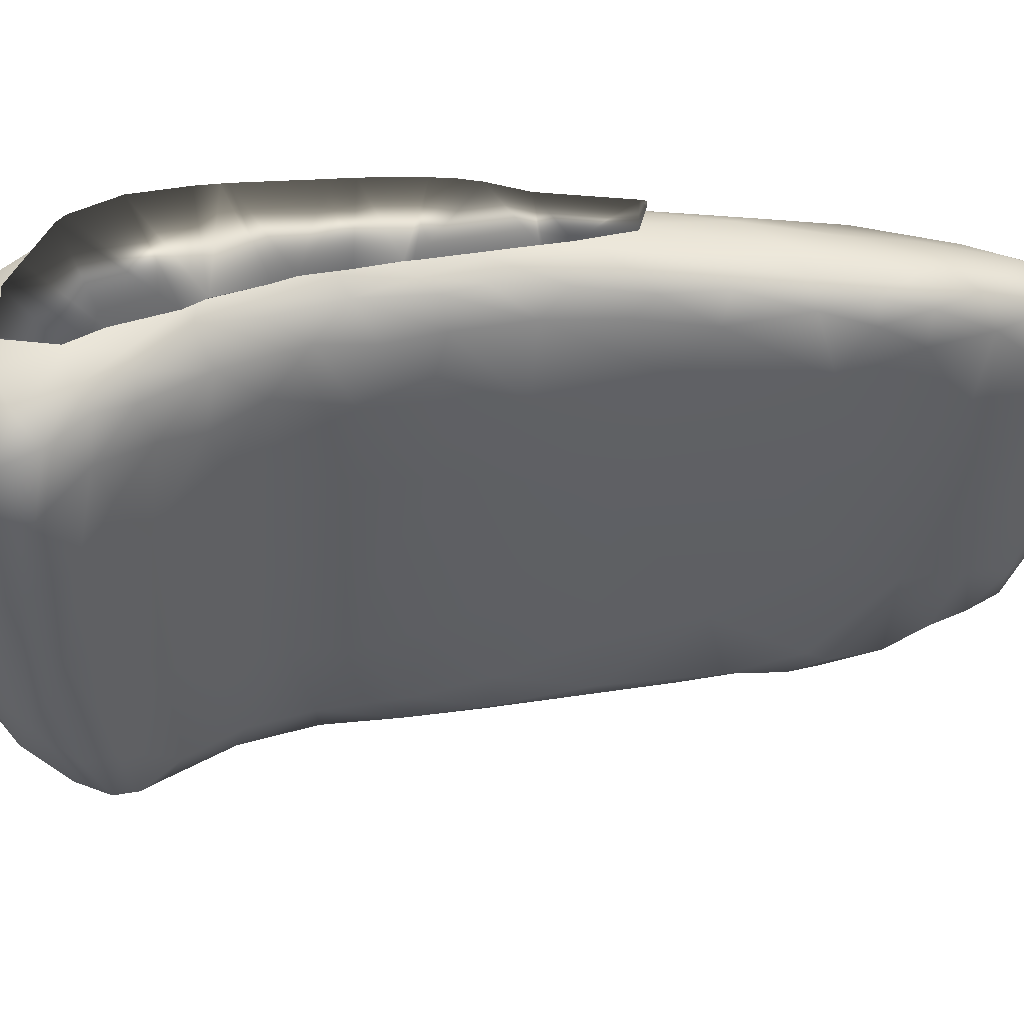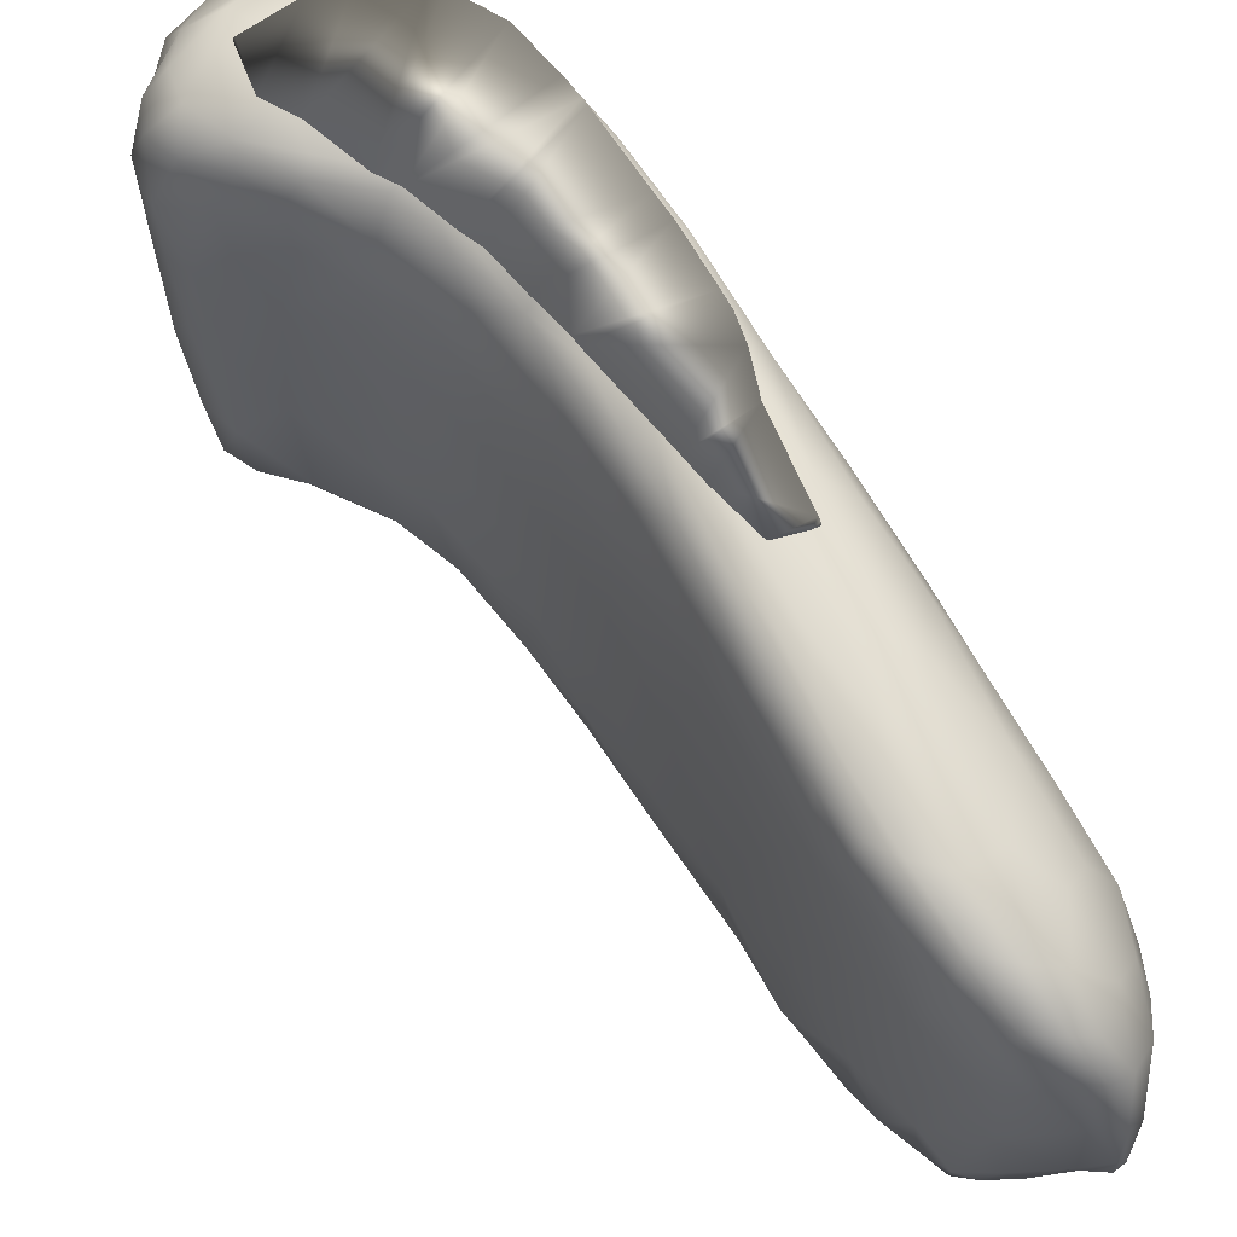
<metadata>
{"format":"obj","ext":"obj","renderer":"f3d","projection":"perspective","resolution":1024,"background":"white","views":[{"elev":47.5,"azim":-63.3,"up":"+Z"},{"elev":67.3,"azim":-2.8,"up":"+Z"}]}
</metadata>
<code>
o 814
v 3.632 4.305 4.911
v 3.628 4.232 4.911
v 3.568 4.319 4.911
v 3.573 4.392 4.913
v 3.518 4.422 4.915
v 3.662 4.202 4.92
v 3.658 4.151 4.93
v 3.609 4.221 4.925
v 3.541 4.304 4.935
v 3.595 4.206 4.954
v 3.697 4.201 4.931
v 3.485 4.398 4.929
v 3.696 4.311 4.951
v 3.435 4.454 4.926
v 3.463 4.452 4.921
v 3.611 4.418 4.935
v 3.464 4.494 4.921
v 3.528 4.485 4.93
v 3.409 4.492 4.93
v 3.389 4.543 4.936
v 3.451 4.546 4.938
v 3.75 3.996 4.953
v 3.72 4.042 4.951
v 3.735 4.08 4.947
v 3.693 4.135 4.937
v 3.674 4.087 4.96
v 3.532 4.286 4.997
v 3.776 4.101 4.968
v 3.46 4.385 4.995
v 3.39 4.465 4.957
v 3.336 4.525 4.952
v 3.582 4.518 4.964
v 3.652 4.433 4.971
v 3.323 4.571 4.955
v 3.487 4.593 4.971
v 3.382 4.605 4.967
v 3.818 3.943 4.982
v 3.774 3.928 4.98
v 3.767 4.009 4.966
v 3.729 3.995 4.972
v 3.66 4.081 4.994
v 3.593 4.194 5.022
v 3.792 4.212 5.004
v 3.389 4.446 5.006
v 3.288 4.51 4.977
v 3.304 4.486 5.018
v 3.273 4.554 4.973
v 3.642 4.518 5.02
v 3.287 4.613 4.983
v 3.425 4.697 5.034
v 3.823 3.867 4.999
v 3.813 3.829 5.008
v 3.787 3.866 5.002
v 3.745 3.937 5.005
v 3.864 3.884 5.014
v 3.863 3.991 5.014
v 3.851 4.081 5.019
v 3.652 4.089 5.09
v 3.727 4.365 5.014
v 3.238 4.509 5.014
v 3.229 4.534 5.004
v 3.23 4.586 5.003
v 3.558 4.608 5.019
v 3.238 4.635 5.01
v 3.264 4.686 5.034
v 3.331 4.691 5.033
v 3.502 4.669 5.037
v 3.851 3.804 5.026
v 3.844 3.761 5.043
v 3.804 3.821 5.033
v 3.908 3.792 5.057
v 3.925 3.896 5.067
v 3.921 4.001 5.076
v 3.869 4.122 5.054
v 3.548 4.262 5.133
v 3.813 4.25 5.056
v 3.762 4.357 5.06
v 3.363 4.454 5.146
v 3.203 4.526 5.037
v 3.195 4.575 5.046
v 3.209 4.641 5.047
v 3.595 4.62 5.061
v 3.233 4.684 5.054
v 3.878 3.736 5.058
v 3.917 3.708 5.079
v 3.781 3.841 5.06
v 3.721 3.956 5.133
v 3.492 4.334 5.113
v 3.431 4.401 5.144
v 3.225 4.515 5.103
v 3.29 4.488 5.21
v 3.711 4.448 5.063
v 3.543 4.67 5.063
v 3.239 4.731 5.097
v 3.495 4.717 5.08
v 3.299 4.754 5.099
v 3.908 3.677 5.098
v 3.872 3.712 5.087
v 3.836 3.749 5.195
v 3.928 4.052 5.106
v 3.89 4.135 5.101
v 3.186 4.551 5.107
v 3.64 4.568 5.074
v 3.187 4.644 5.088
v 3.373 4.746 5.081
v 3.941 3.662 5.109
v 3.953 3.709 5.107
v 3.778 3.846 5.248
v 3.957 3.791 5.104
v 3.992 3.84 5.157
v 3.61 4.166 5.196
v 3.845 4.229 5.145
v 3.758 4.382 5.13
v 3.174 4.607 5.163
v 3.649 4.572 5.15
v 3.205 4.688 5.099
v 3.434 4.757 5.102
v 3.934 3.645 5.122
v 3.93 3.638 5.171
v 3.98 3.652 5.147
v 3.972 3.634 5.161
v 3.895 3.681 5.194
v 3.942 4.072 5.264
v 3.173 4.573 5.233
v 3.564 4.674 5.109
v 3.49 4.746 5.123
v 3.248 4.76 5.143
v 3.373 4.781 5.131
v 3.958 3.628 5.171
v 3.996 3.708 5.163
v 3.968 3.968 5.149
v 3.667 4.064 5.34
v 3.97 4.006 5.21
v 3.178 4.673 5.179
v 3.21 4.723 5.16
v 3.305 4.782 5.161
v 3.445 4.779 5.151
v 4.02 3.633 5.221
v 4.042 3.703 5.246
v 4.061 3.775 5.288
v 3.747 3.905 5.385
v 3.515 4.311 5.262
v 3.235 4.515 5.281
v 3.193 4.55 5.291
v 3.164 4.64 5.377
v 3.574 4.687 5.199
v 3.508 4.746 5.211
v 3.382 4.792 5.213
v 3.995 3.616 5.221
v 3.973 3.618 5.241
v 4.021 3.885 5.256
v 3.567 4.243 5.4
v 3.788 4.343 5.253
v 3.472 4.364 5.297
v 3.704 4.49 5.289
v 3.234 4.755 5.239
v 3.444 4.779 5.242
v 3.303 4.782 5.268
v 3.95 3.631 5.329
v 3.88 4.181 5.353
v 3.419 4.414 5.279
v 3.627 4.614 5.349
v 3.168 4.685 5.389
v 3.193 4.711 5.264
v 3.555 4.71 5.382
v 4.021 3.599 5.328
v 4.04 3.605 5.296
v 3.619 4.154 5.383
v 3.172 4.582 5.411
v 3.893 3.681 5.324
v 3.807 3.796 5.396
v 4.07 3.823 5.349
v 4.027 3.919 5.359
v 3.37 4.449 5.336
v 3.304 4.486 5.431
v 3.255 4.771 5.392
v 3.403 4.791 5.391
v 3.462 4.776 5.401
v 3.921 3.65 5.474
v 3.192 4.723 5.403
v 3.509 4.751 5.45
v 3.213 4.746 5.447
v 3.35 4.791 5.364
v 4.061 3.588 5.352
v 4.062 3.611 5.331
v 4.082 3.68 5.354
v 3.507 4.328 5.408
v 3.31 4.785 5.452
v 3.87 3.71 5.477
v 3.819 4.29 5.379
v 3.78 4.36 5.439
v 4.054 3.583 5.413
v 4.09 3.754 5.382
v 3.97 4.02 5.472
v 3.216 4.526 5.446
v 3.189 4.549 5.439
v 4.065 3.586 5.402
v 4.074 3.827 5.41
v 3.446 4.393 5.435
v 3.394 4.437 5.486
v 3.695 4.506 5.483
v 4.08 3.617 5.432
v 4.095 3.692 5.438
v 3.7 4.013 5.551
v 3.863 4.209 5.49
v 3.265 4.5 5.525
v 3.62 4.62 5.518
v 4.058 3.596 5.474
v 4.021 3.602 5.462
v 4.087 3.774 5.469
v 4.047 3.874 5.468
v 3.967 3.625 5.509
v 3.621 4.159 5.511
v 3.202 4.734 5.557
v 3.484 4.762 5.572
v 3.347 4.788 5.537
v 3.275 4.772 5.546
v 3.926 3.658 5.542
v 4.085 3.673 5.502
v 4.09 3.718 5.486
v 3.567 4.255 5.562
v 3.782 4.348 5.549
v 3.166 4.612 5.538
v 3.168 4.656 5.511
v 4.061 3.637 5.525
v 3.786 3.848 5.546
v 4.065 3.812 5.525
v 3.512 4.329 5.531
v 3.448 4.405 5.564
v 3.384 4.449 5.549
v 3.184 4.694 5.527
v 3.557 4.693 5.556
v 3.235 4.754 5.519
v 3.419 4.78 5.538
v 4.033 3.623 5.541
v 4.074 3.742 5.526
v 3.188 4.552 5.54
v 3.254 4.516 5.584
v 3.175 4.578 5.533
v 4.014 3.907 5.546
v 3.917 4.097 5.559
v 3.331 4.481 5.568
v 3.998 3.624 5.551
v 4.048 3.708 5.571
v 4.03 3.817 5.571
v 3.955 4.012 5.569
v 3.849 4.21 5.589
v 3.952 3.658 5.593
v 3.997 3.655 5.592
v 4.028 3.66 5.571
v 3.897 3.7 5.592
v 3.843 3.763 5.584
v 3.698 4.486 5.595
v 3.813 3.815 5.62
v 3.787 3.879 5.639
v 3.972 3.914 5.608
v 3.733 3.975 5.619
v 3.907 4.076 5.604
v 3.688 4.066 5.631
v 3.644 4.16 5.627
v 3.589 4.248 5.618
v 3.543 4.311 5.609
v 3.779 4.312 5.628
v 3.323 4.494 5.629
v 3.188 4.59 5.61
v 3.628 4.593 5.599
v 3.184 4.649 5.586
v 3.253 4.754 5.599
v 4.002 3.71 5.611
v 3.857 3.765 5.631
v 4.006 3.786 5.602
v 3.712 4.046 5.658
v 3.852 4.158 5.631
v 3.499 4.374 5.62
v 3.412 4.45 5.622
v 3.709 4.437 5.648
v 3.222 4.552 5.626
v 3.225 4.706 5.613
v 3.311 4.774 5.603
v 3.377 4.775 5.615
v 3.907 3.725 5.634
v 3.958 3.713 5.623
v 3.953 3.818 5.635
v 3.827 3.823 5.648
v 3.896 3.998 5.645
v 3.755 3.972 5.66
v 3.717 4.084 5.676
v 3.677 4.136 5.661
v 3.601 4.262 5.66
v 3.551 4.352 5.657
v 3.482 4.425 5.654
v 3.281 4.524 5.64
v 3.646 4.546 5.644
v 3.588 4.637 5.629
v 3.526 4.704 5.63
v 3.313 4.747 5.637
v 3.457 4.752 5.619
v 3.907 3.79 5.655
v 3.86 3.804 5.653
v 3.896 3.894 5.659
v 3.808 3.903 5.664
v 3.85 4.012 5.672
v 3.809 4.171 5.662
v 3.636 4.221 5.664
v 3.722 4.352 5.669
v 3.427 4.481 5.667
v 3.346 4.506 5.654
v 3.65 4.492 5.669
v 3.284 4.549 5.663
v 3.231 4.594 5.657
v 3.216 4.648 5.639
v 3.571 4.621 5.661
v 3.275 4.698 5.66
v 3.496 4.708 5.654
v 3.418 4.737 5.649
v 3.845 3.931 5.668
v 3.761 4.015 5.675
v 3.783 4.022 5.678
v 3.78 4.121 5.679
v 3.732 4.132 5.682
v 3.66 4.234 5.679
v 3.751 4.245 5.675
v 3.696 4.278 5.681
v 3.604 4.295 5.669
v 3.592 4.41 5.681
v 3.455 4.493 5.676
v 3.65 4.415 5.678
v 3.575 4.546 5.679
v 3.354 4.525 5.67
v 3.434 4.598 5.687
v 3.326 4.586 5.676
v 3.268 4.646 5.664
v 3.478 4.66 5.669
v 3.332 4.654 5.675
v 3.373 4.683 5.662
v 3.806 4.106 5.7
v 3.726 4.225 5.691
v 3.686 4.18 5.699
v 3.73 4.328 5.696
v 3.594 4.304 5.698
v 3.633 4.324 5.689
v 3.541 4.411 5.689
v 3.663 4.379 5.688
v 3.572 4.459 5.685
v 3.675 4.439 5.696
v 3.439 4.476 5.696
v 3.61 4.491 5.688
v 3.457 4.537 5.686
v 3.522 4.591 5.687
v 3.614 4.552 5.699
v 3.352 4.575 5.691
v 3.401 4.65 5.691
v 3.757 4.091 5.7
v 3.707 4.149 5.7
v 3.517 4.398 5.7
v 3.762 4.228 5.7
v 3.493 4.418 5.7
v 3.287 4.639 5.7
v 3.687 4.177 5.7
v 3.473 4.688 5.7
v 3.548 4.644 5.7
v 3.489 4.684 5.7
v 3.355 4.683 5.7
v 3.399 4.685 5.7
v 3.685 4.18 5.7
v 3.613 4.555 5.7
v 3.753 4.286 5.7
v 3.619 4.548 5.7
v 3.616 4.553 5.7
v 3.596 4.582 5.7
v 3.742 4.323 5.7
v 3.731 4.346 5.7
v 3.693 4.42 5.7
v 3.351 4.544 5.7
v 3.307 4.572 5.7
v 3.284 4.636 5.7
v 3.555 4.349 5.7
v 3.675 4.45 5.7
v 3.598 4.295 5.7
v 3.592 4.304 5.7
v 3.442 4.467 5.7
v 3.797 4.1 5.7
v 3.805 4.113 5.7
v 3.806 4.107 5.7
v 3.413 4.485 5.7
v 3.807 4.105 5.7
v 3.806 4.103 5.7
f 1 2 3
f 1 3 4
f 3 5 4
f 6 7 2
f 7 8 2
f 9 8 10
f 6 2 1
f 11 6 1
f 8 9 3
f 2 8 3
f 9 12 3
f 11 1 13
f 14 15 12
f 3 12 5
f 5 12 15
f 4 16 1
f 13 1 16
f 5 15 17
f 4 5 18
f 18 5 17
f 16 4 18
f 15 14 19
f 15 19 17
f 17 19 20
f 21 18 17
f 17 20 21
f 22 23 24
f 24 23 25
f 23 26 7
f 23 7 25
f 6 25 7
f 6 11 25
f 11 24 25
f 26 10 8
f 7 26 8
f 10 27 9
f 13 28 11
f 9 29 12
f 14 12 30
f 14 30 19
f 19 30 31
f 18 32 16
f 32 33 16
f 19 31 20
f 20 31 34
f 18 21 35
f 35 32 18
f 20 34 36
f 21 20 36
f 35 21 36
f 37 38 39
f 40 23 38
f 38 23 22
f 39 38 22
f 28 37 39
f 39 22 24
f 40 26 23
f 39 24 28
f 28 24 11
f 10 41 42
f 26 41 10
f 42 27 10
f 28 13 43
f 27 29 9
f 29 30 12
f 29 44 30
f 13 16 33
f 45 30 46
f 30 45 31
f 31 45 47
f 33 32 48
f 31 47 34
f 34 47 49
f 36 34 49
f 50 35 36
f 51 52 38
f 52 53 38
f 37 51 38
f 54 38 53
f 55 51 37
f 38 54 40
f 55 37 56
f 40 54 26
f 37 28 56
f 57 56 28
f 41 58 42
f 43 57 28
f 43 13 59
f 13 33 59
f 44 46 30
f 45 60 61
f 60 45 46
f 45 61 47
f 62 47 61
f 47 62 49
f 32 35 63
f 48 32 63
f 62 64 49
f 64 65 49
f 49 66 36
f 65 66 49
f 66 50 36
f 50 67 35
f 52 68 69
f 68 52 51
f 53 70 54
f 52 70 53
f 68 51 55
f 55 71 68
f 56 72 55
f 54 41 26
f 73 72 56
f 43 74 57
f 27 42 75
f 43 59 76
f 77 76 59
f 46 44 78
f 33 48 59
f 61 60 79
f 61 79 80
f 61 80 62
f 81 62 80
f 48 63 82
f 64 62 81
f 83 64 81
f 35 67 63
f 65 64 83
f 68 84 69
f 69 70 52
f 68 71 84
f 71 85 84
f 70 86 54
f 55 72 71
f 41 54 87
f 56 57 73
f 73 57 74
f 74 43 76
f 27 88 29
f 44 29 89
f 60 46 90
f 90 46 91
f 46 78 91
f 59 48 92
f 82 63 93
f 83 94 65
f 63 67 93
f 67 50 95
f 96 65 94
f 66 65 96
f 84 85 97
f 98 84 97
f 84 98 69
f 70 99 86
f 70 69 99
f 54 86 87
f 87 58 41
f 74 100 73
f 74 76 101
f 27 75 88
f 88 89 29
f 89 78 44
f 92 77 59
f 79 90 102
f 90 79 60
f 92 48 103
f 80 79 102
f 82 103 48
f 104 81 80
f 66 105 50
f 93 67 95
f 105 66 96
f 106 97 85
f 106 85 107
f 99 69 98
f 85 71 107
f 86 108 87
f 71 72 109
f 110 109 72
f 73 110 72
f 74 101 100
f 111 42 58
f 111 75 42
f 101 76 112
f 77 113 76
f 77 92 113
f 80 102 114
f 115 92 103
f 80 114 104
f 83 81 116
f 116 81 104
f 94 83 116
f 105 117 50
f 50 117 95
f 97 118 119
f 106 120 121
f 118 106 121
f 106 118 97
f 98 122 99
f 119 122 97
f 122 98 97
f 120 106 107
f 107 71 109
f 101 112 123
f 76 113 112
f 102 124 114
f 125 103 82
f 93 125 82
f 93 95 125
f 125 95 126
f 96 94 127
f 126 95 117
f 117 105 128
f 129 118 121
f 107 130 120
f 99 108 86
f 109 130 107
f 110 73 131
f 87 132 58
f 73 100 131
f 100 101 133
f 133 101 123
f 92 115 113
f 114 134 104
f 115 103 125
f 104 134 116
f 134 135 116
f 94 116 135
f 94 135 127
f 96 127 136
f 105 96 128
f 96 136 128
f 126 117 137
f 129 119 118
f 121 120 138
f 110 139 130
f 130 109 110
f 140 139 110
f 108 141 87
f 100 133 131
f 142 88 75
f 91 143 90
f 124 102 144
f 144 102 90
f 114 145 134
f 115 125 146
f 147 146 125
f 126 147 125
f 117 128 137
f 126 137 147
f 128 136 148
f 128 148 137
f 121 149 129
f 129 149 150
f 121 138 149
f 150 119 129
f 120 130 138
f 140 110 151
f 131 151 110
f 152 75 111
f 113 153 112
f 154 88 142
f 90 143 144
f 113 115 155
f 127 135 156
f 127 156 136
f 137 157 147
f 136 158 148
f 119 159 122
f 159 119 150
f 139 138 130
f 132 87 141
f 58 132 111
f 160 123 112
f 160 112 153
f 113 155 153
f 154 89 88
f 161 78 89
f 115 146 162
f 145 163 134
f 134 163 164
f 146 147 165
f 158 136 156
f 148 157 137
f 166 150 149
f 149 138 167
f 133 151 131
f 111 168 152
f 75 152 142
f 124 169 114
f 114 169 145
f 115 162 155
f 146 165 162
f 164 135 134
f 135 164 156
f 149 167 166
f 170 122 159
f 170 99 122
f 108 99 171
f 140 151 172
f 173 151 133
f 168 111 132
f 161 89 154
f 174 78 161
f 91 175 143
f 124 144 169
f 156 176 158
f 157 177 178
f 177 157 148
f 159 179 170
f 171 141 108
f 78 174 91
f 164 180 156
f 147 181 165
f 156 182 176
f 147 178 181
f 178 147 157
f 148 158 183
f 148 183 177
f 167 184 166
f 150 166 159
f 185 138 139
f 185 167 138
f 186 185 139
f 173 133 123
f 142 152 187
f 91 174 175
f 156 180 182
f 158 176 188
f 188 183 158
f 167 185 184
f 186 139 140
f 99 189 171
f 189 99 170
f 153 190 160
f 187 154 142
f 153 155 191
f 164 163 180
f 192 166 184
f 186 140 193
f 140 172 193
f 172 151 173
f 194 173 123
f 143 195 144
f 169 144 196
f 197 192 184
f 197 184 185
f 172 173 198
f 123 160 194
f 199 161 154
f 153 191 190
f 174 200 175
f 195 143 175
f 162 201 155
f 185 186 202
f 186 193 203
f 172 198 193
f 141 204 132
f 160 190 205
f 199 154 187
f 175 206 195
f 144 195 196
f 207 201 162
f 197 208 192
f 166 209 159
f 202 197 185
f 202 186 203
f 203 193 210
f 193 198 210
f 198 173 211
f 160 205 194
f 199 174 161
f 192 208 209
f 166 192 209
f 159 209 212
f 197 202 208
f 210 198 211
f 132 213 168
f 205 190 191
f 200 174 199
f 162 165 207
f 180 214 182
f 181 178 215
f 183 188 216
f 188 217 216
f 183 216 177
f 212 179 159
f 218 179 212
f 202 203 219
f 189 170 179
f 203 210 220
f 173 194 211
f 132 204 213
f 221 152 213
f 205 191 222
f 155 201 191
f 169 223 145
f 145 224 163
f 176 217 188
f 202 225 208
f 219 225 202
f 219 203 220
f 171 189 226
f 210 211 227
f 152 168 213
f 152 228 187
f 229 200 199
f 222 191 201
f 200 230 175
f 224 231 163
f 163 231 180
f 231 214 180
f 165 232 207
f 182 214 233
f 181 232 165
f 176 182 233
f 233 217 176
f 232 181 215
f 178 177 234
f 178 234 215
f 225 235 208
f 218 189 179
f 236 219 220
f 220 210 236
f 236 210 227
f 141 171 226
f 226 204 141
f 221 228 152
f 196 195 237
f 238 195 206
f 196 237 169
f 169 239 223
f 223 224 145
f 208 235 209
f 240 227 211
f 211 194 240
f 205 241 194
f 228 199 187
f 229 199 228
f 206 175 242
f 175 230 242
f 237 195 238
f 169 237 239
f 177 216 234
f 209 235 243
f 219 244 225
f 219 236 244
f 245 244 236
f 227 245 236
f 227 240 245
f 194 246 240
f 194 241 246
f 205 247 241
f 238 206 242
f 243 212 209
f 243 248 212
f 235 249 243
f 250 235 225
f 225 244 250
f 189 251 252
f 251 189 218
f 189 252 226
f 247 205 222
f 200 229 230
f 222 201 253
f 253 201 207
f 248 243 249
f 248 218 212
f 235 250 249
f 254 226 252
f 255 226 254
f 240 256 245
f 204 226 257
f 257 226 255
f 246 256 240
f 241 258 246
f 259 260 204
f 241 247 258
f 260 213 204
f 213 260 261
f 213 261 221
f 262 228 221
f 247 222 263
f 238 242 264
f 237 265 239
f 265 223 239
f 207 266 253
f 223 267 224
f 224 267 231
f 233 268 217
f 218 248 251
f 249 250 269
f 251 270 252
f 250 244 269
f 269 244 271
f 252 270 254
f 271 244 245
f 245 256 271
f 204 257 259
f 257 272 259
f 246 258 256
f 247 273 258
f 262 221 261
f 247 263 273
f 228 262 274
f 274 229 228
f 275 229 274
f 275 230 229
f 230 275 242
f 222 253 263
f 263 253 276
f 237 238 277
f 237 277 265
f 267 278 231
f 231 278 214
f 266 207 232
f 278 268 214
f 214 268 233
f 217 268 279
f 216 217 279
f 216 279 280
f 234 216 280
f 248 281 251
f 281 248 282
f 248 249 282
f 269 282 249
f 251 281 270
f 269 271 283
f 282 269 283
f 254 270 284
f 254 284 255
f 271 256 283
f 283 256 285
f 286 287 272
f 285 256 258
f 287 288 272
f 259 272 288
f 258 273 285
f 261 260 289
f 262 261 290
f 274 291 275
f 275 264 242
f 277 238 292
f 238 264 292
f 253 293 276
f 265 267 223
f 266 293 253
f 266 294 293
f 232 295 294
f 232 294 266
f 279 268 296
f 295 215 297
f 232 215 295
f 234 280 297
f 215 234 297
f 281 282 298
f 282 283 298
f 270 281 299
f 298 299 281
f 284 270 299
f 283 300 298
f 284 301 255
f 255 301 286
f 255 286 257
f 283 285 300
f 285 302 300
f 257 286 272
f 303 302 285
f 259 288 260
f 285 273 303
f 304 260 288
f 260 304 289
f 273 263 303
f 261 289 290
f 303 263 305
f 274 262 290
f 263 276 305
f 274 290 291
f 291 306 275
f 307 275 306
f 305 276 308
f 264 275 307
f 292 264 307
f 276 293 308
f 277 292 309
f 309 292 307
f 310 277 309
f 277 310 265
f 310 311 265
f 293 312 308
f 293 294 312
f 265 311 267
f 267 311 278
f 313 278 311
f 295 314 312
f 312 294 295
f 296 278 313
f 296 268 278
f 296 315 280
f 314 297 315
f 295 297 314
f 280 279 296
f 297 280 315
f 298 316 299
f 298 300 316
f 284 299 301
f 301 299 316
f 301 317 286
f 317 301 318
f 316 318 301
f 300 302 316
f 286 317 287
f 316 319 318
f 302 319 316
f 317 320 287
f 318 320 317
f 302 303 319
f 318 319 320
f 287 321 288
f 320 321 287
f 288 321 304
f 303 322 319
f 320 323 321
f 319 323 320
f 322 323 319
f 304 324 289
f 303 305 322
f 304 321 324
f 290 289 324
f 322 305 323
f 321 325 324
f 324 325 290
f 321 323 325
f 291 290 326
f 325 326 290
f 323 327 325
f 305 327 323
f 306 291 326
f 305 308 327
f 327 328 325
f 307 306 329
f 329 306 326
f 309 307 329
f 325 330 326
f 328 330 325
f 327 308 328
f 329 331 309
f 310 309 331
f 326 331 329
f 330 331 326
f 308 312 328
f 310 332 311
f 331 332 310
f 328 333 330
f 312 333 328
f 311 332 313
f 334 332 331
f 330 334 331
f 314 333 312
f 334 313 332
f 330 335 334
f 333 335 330
f 335 313 334
f 335 296 313
f 333 315 335
f 314 315 333
f 315 296 335
f 378 368 355
f 337 367 356
f 383 384 336
f 338 340 341
f 337 338 341
f 341 340 342
f 337 341 343
f 339 337 343
f 367 339 371
f 372 371 339
f 341 342 344
f 343 341 344
f 339 373 372
f 339 343 345
f 357 342 355
f 343 344 347
f 345 343 347
f 344 342 348
f 342 346 348
f 344 348 349
f 345 347 350
f 351 385 374
f 348 346 351
f 368 350 369
f 344 349 347
f 347 349 350
f 348 351 352
f 349 348 352
f 370 366 350
f 370 349 361
f 361 349 362
f 364 352 363
f 360 352 364
f 386 387 336
f 354 359 338
f 386 336 384
f 380 340 379
f 357 381 346
f 373 345 378
f 381 385 346
f 369 350 366
f 336 387 382
f 340 380 377
f 351 375 376
f 351 374 375
f 350 378 345
f 338 379 340
f 352 362 349
f 338 359 365
f 351 358 352
f 352 358 363
f 336 356 383
f 377 342 340
f 336 353 337
f 337 354 338
f 358 376 375
f 374 385 360
f 385 381 361
f 362 385 361
f 358 375 363
f 375 374 363
f 364 363 374
f 362 360 385
f 360 364 374
f 370 361 381
f 368 369 366
f 366 370 381
f 381 357 366
f 357 355 368
f 366 357 368
f 355 377 378
f 377 380 373
f 378 377 373
f 380 379 372
f 379 365 367
f 365 359 356
f 359 354 356
f 354 353 383
f 353 382 383
f 382 387 384
f 387 386 384
f 384 383 382
f 356 367 365
f 367 371 379
f 379 371 372
f 383 356 354
f 372 373 380
f 337 339 367
f 339 345 373
f 357 346 342
f 351 346 385
f 370 350 349
f 350 368 378
f 338 365 379
f 352 360 362
f 351 376 358
f 336 337 356
f 377 355 342
f 336 382 353
f 337 353 354

</code>
